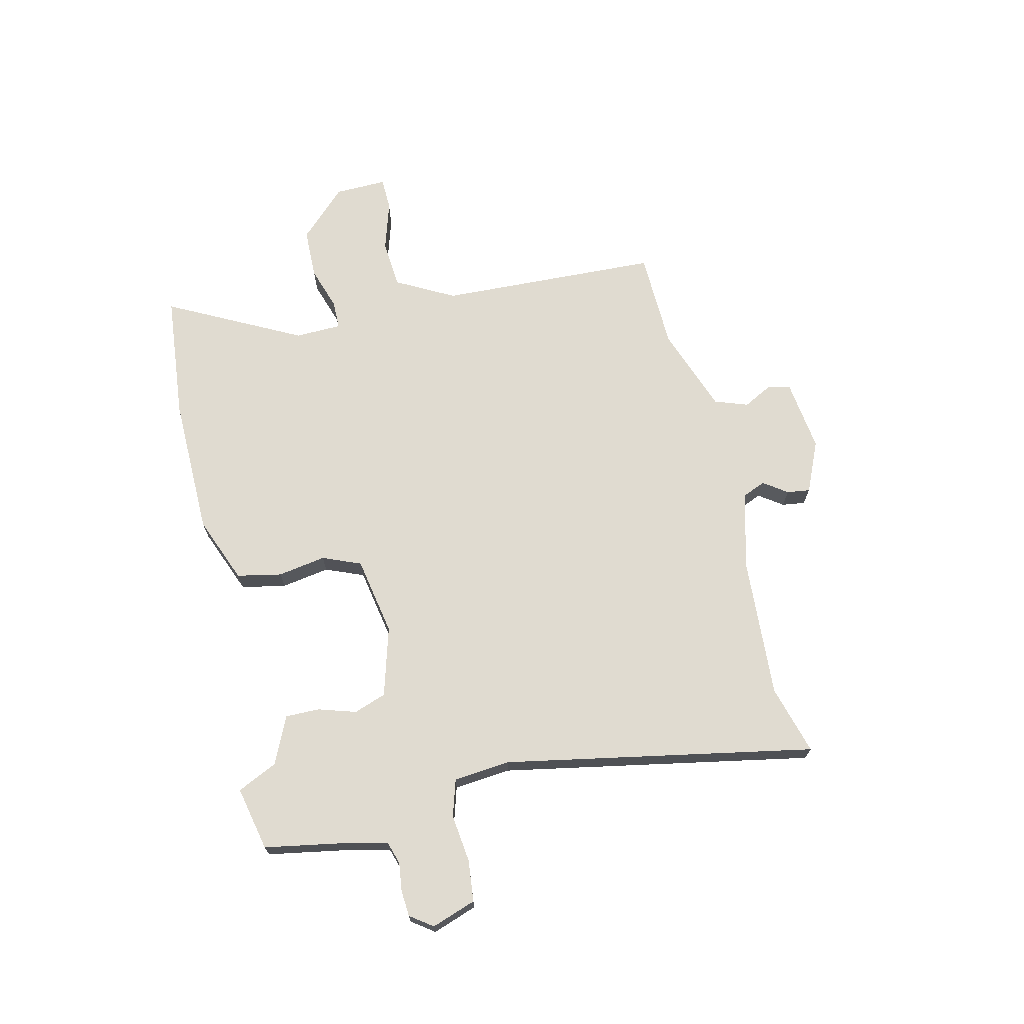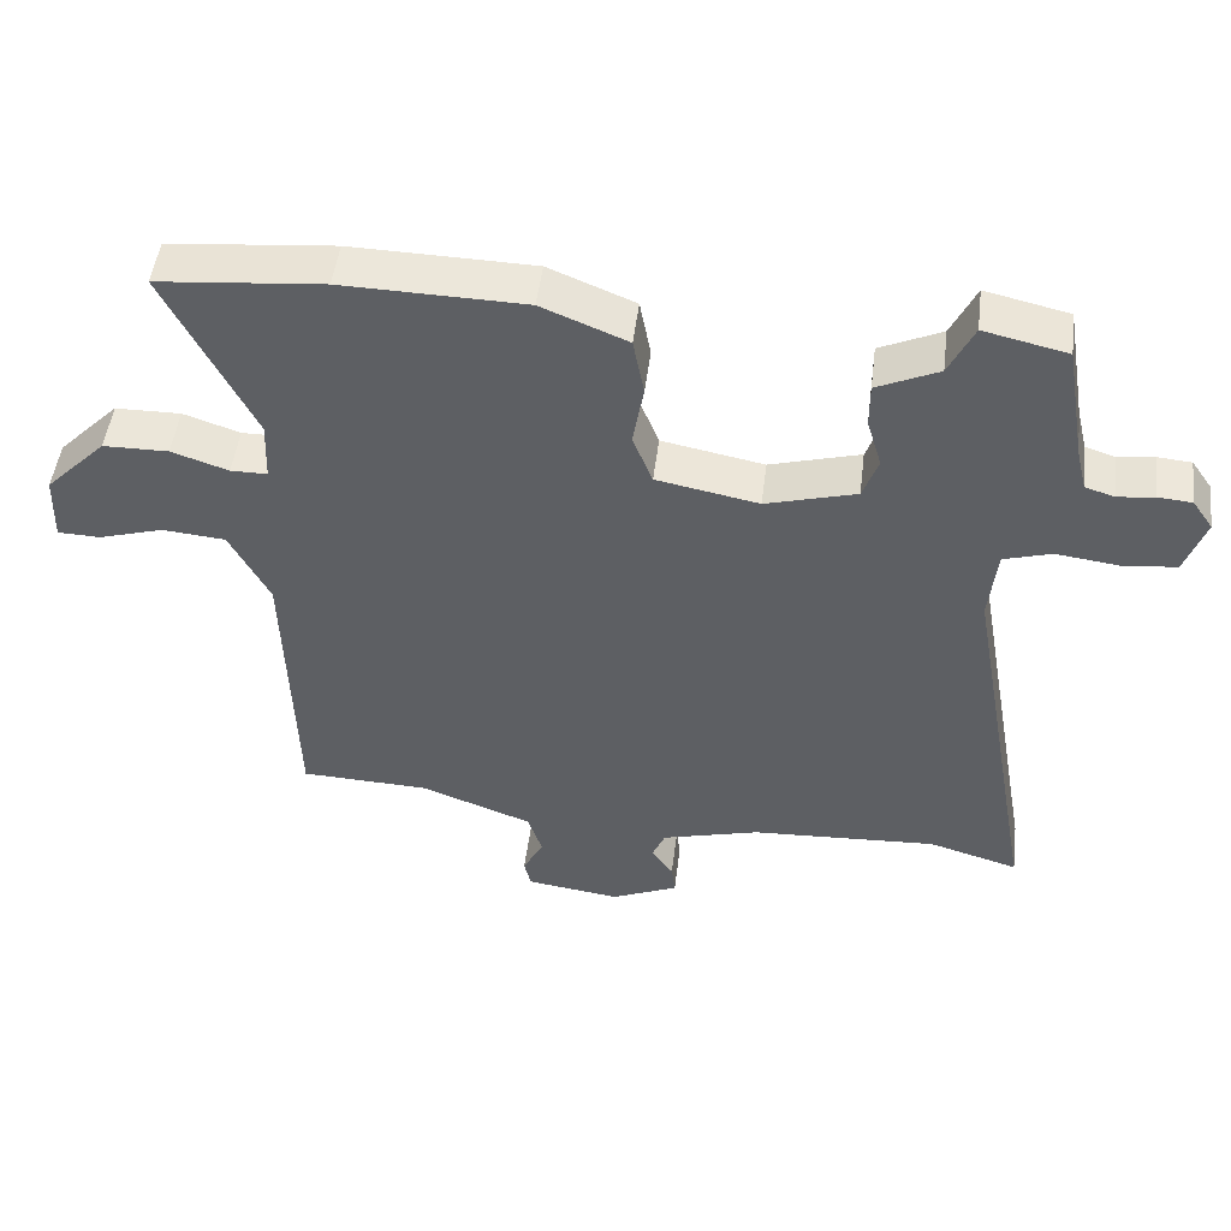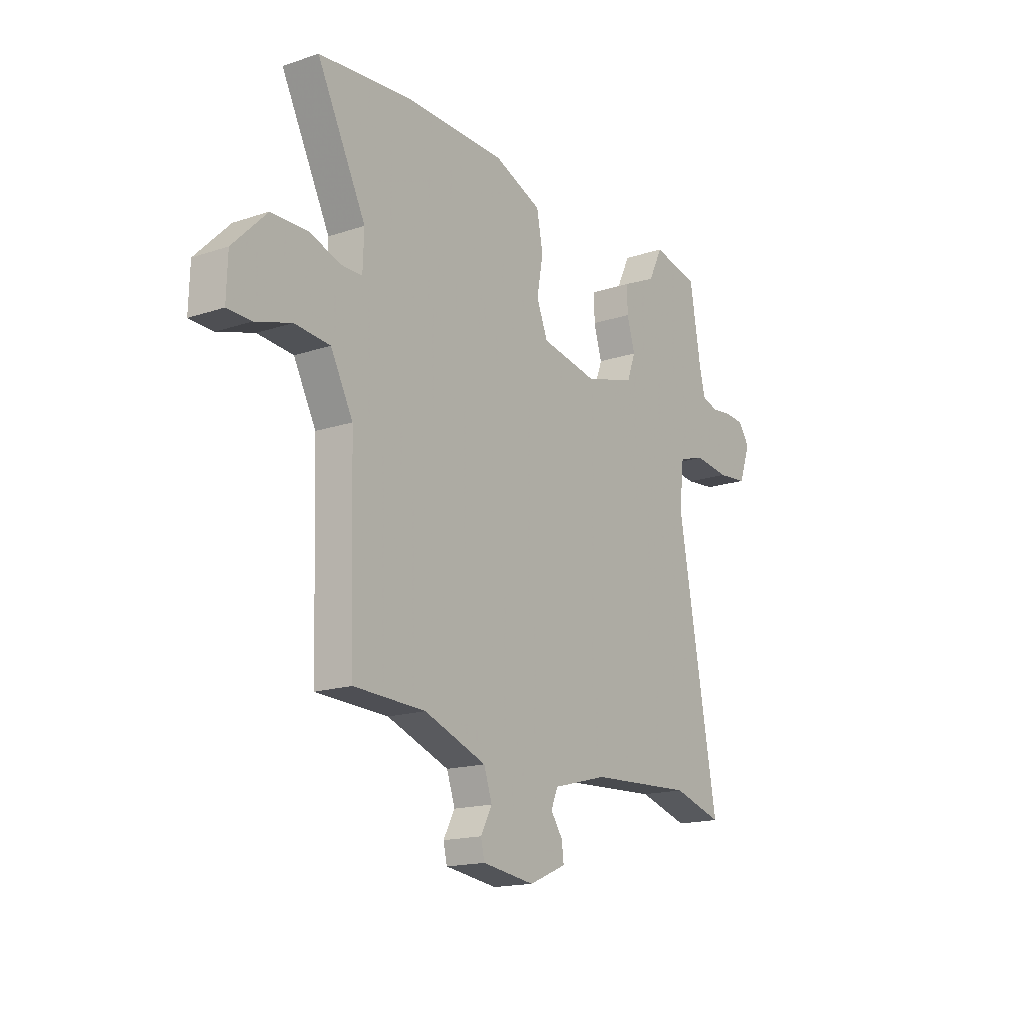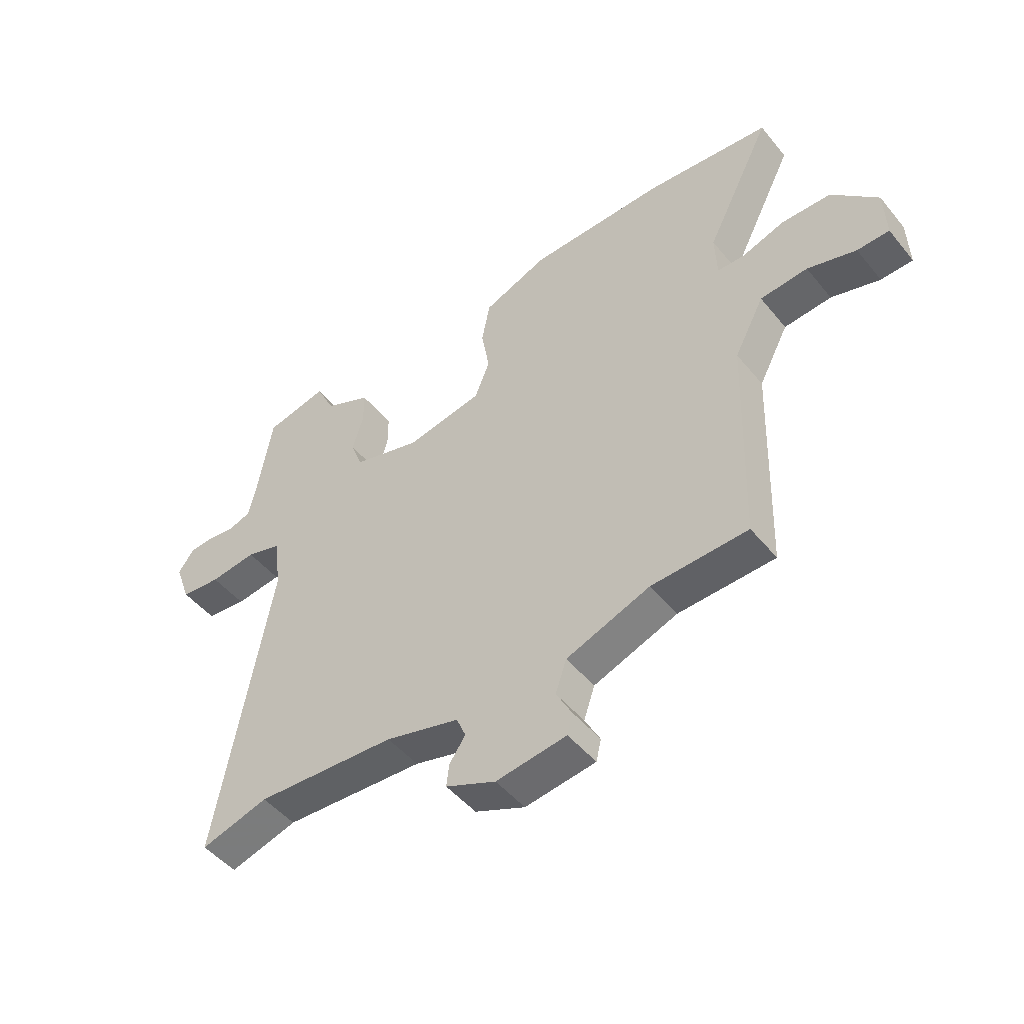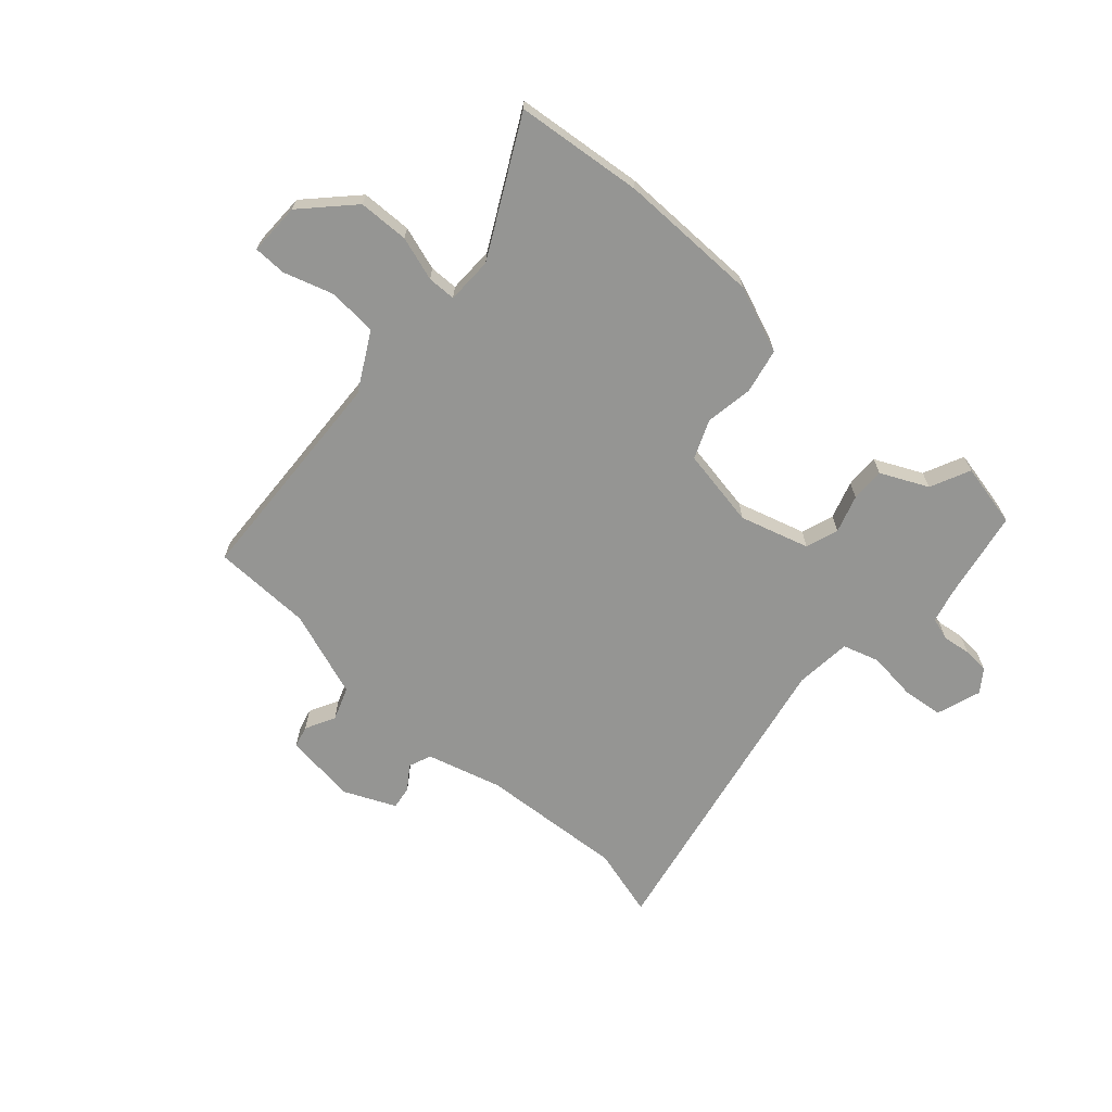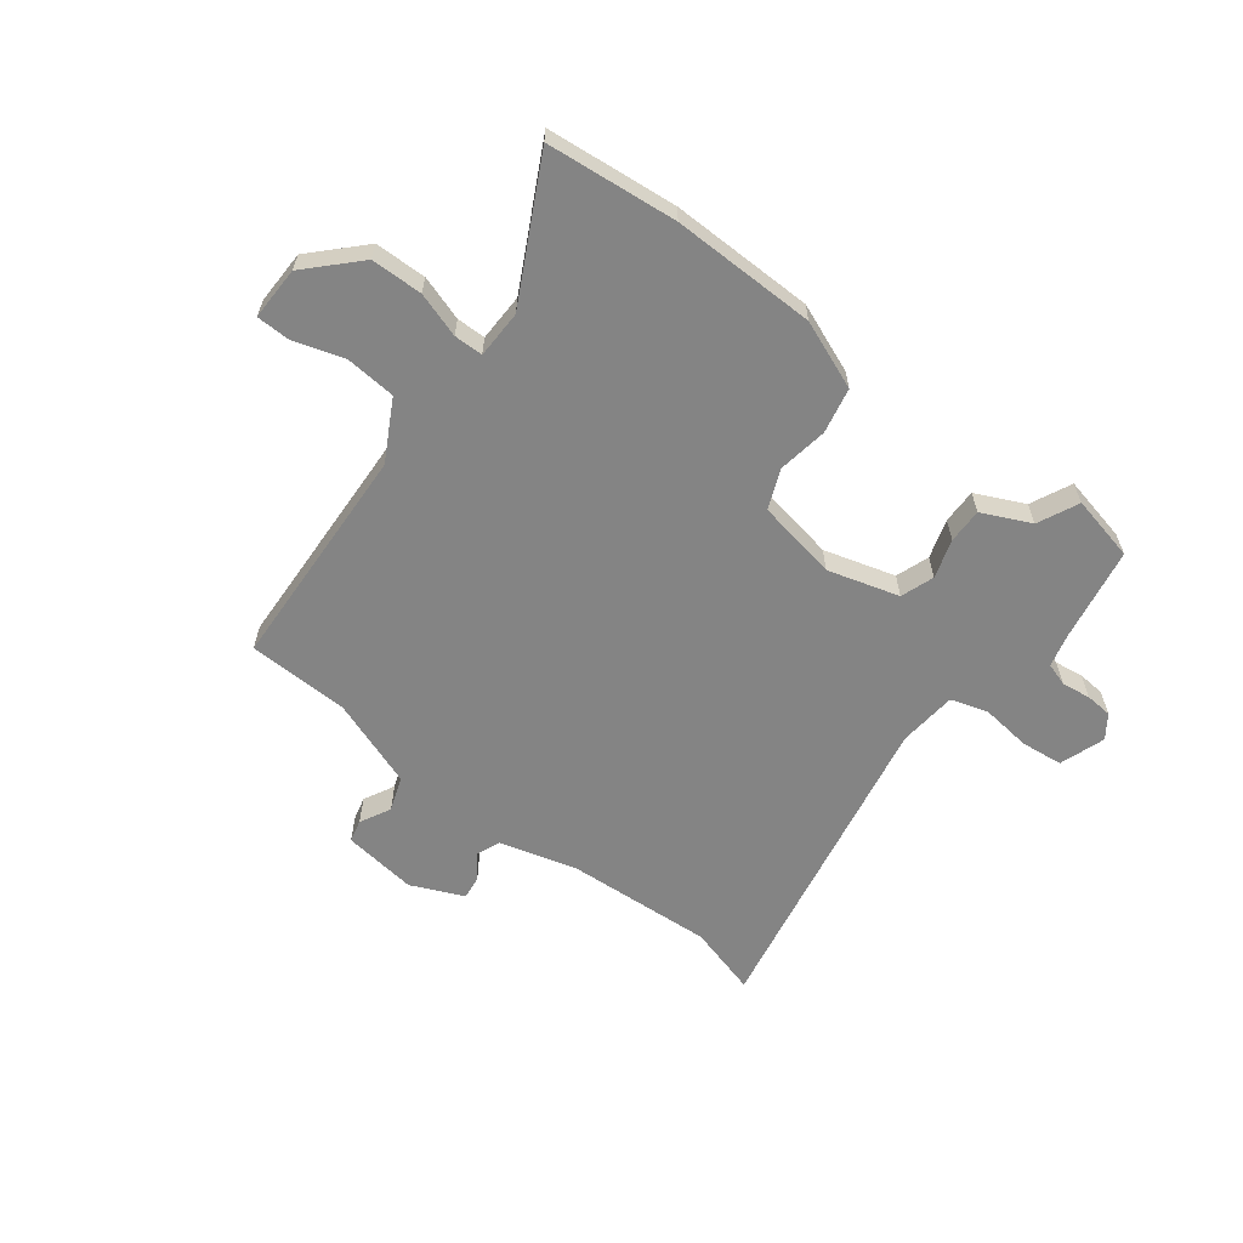
<metadata>
{"format":"obj","ext":"obj","renderer":"f3d","projection":"perspective","resolution":1024,"background":"white","views":[{"elev":69.8,"azim":77.4,"up":"+Y"},{"elev":48.7,"azim":7.0,"up":"+Z"},{"elev":-16.5,"azim":-55.6,"up":"+Z"},{"elev":-48.2,"azim":-142.7,"up":"+Z"},{"elev":-67.3,"azim":-40.8,"up":"+Y"},{"elev":-61.4,"azim":-36.7,"up":"+Y"}]}
</metadata>
<code>
v 0.55 0.07 -0.515
v 0.428 0.07 -0.479
v 0.174 0.07 -0.492
v 0.04 0.07 -0.527
v 0.023 0.07 -0.567
v 0.052 0.07 -0.609
v 0.057 0.07 -0.65
v -0.034 0.07 -0.689
v -0.162 0.07 -0.671
v -0.171 0.07 -0.632
v -0.143 0.07 -0.58
v -0.163 0.07 -0.521
v -0.315 0.07 -0.464
v -0.49 0.07 -0.457
v -0.502 0.07 -0.065
v -0.556 0.07 0.038
v -0.642 0.07 0.046
v -0.73 0.07 0.02
v -0.788 0.07 0.022
v -0.785 0.07 0.114
v -0.702 0.07 0.197
v -0.613 0.07 0.198
v -0.536 0.07 0.172
v -0.486 0.07 0.172
v -0.483 0.07 0.254
v -0.602 0.07 0.491
v -0.377 0.07 0.511
v -0.129 0.07 0.505
v -0.012 0.07 0.457
v 0.003 0.07 0.378
v -0.012 0.07 0.293
v 0.015 0.07 0.225
v 0.154 0.07 0.198
v 0.277 0.07 0.232
v 0.298 0.07 0.289
v 0.278 0.07 0.356
v 0.278 0.07 0.416
v 0.362 0.07 0.454
v 0.396 0.07 0.524
v 0.509 0.07 0.498
v 0.536 0.07 0.337
v 0.55 0.07 0.279
v 0.59 0.07 0.266
v 0.64 0.07 0.272
v 0.686 0.07 0.268
v 0.714 0.07 0.228
v 0.686 0.07 0.15
v 0.613 0.07 0.143
v 0.528 0.07 0.154
v 0.463 0.07 0.135
v 0.452 0.07 0.035
v 0.55 0 -0.515
v 0.428 0 -0.479
v 0.174 0 -0.492
v 0.04 0 -0.527
v 0.023 0 -0.567
v 0.052 0 -0.609
v 0.057 0 -0.65
v -0.034 0 -0.689
v -0.162 0 -0.671
v -0.171 0 -0.632
v -0.143 0 -0.58
v -0.163 0 -0.521
v -0.315 0 -0.464
v -0.49 0 -0.457
v -0.502 0 -0.065
v -0.556 0 0.038
v -0.642 0 0.046
v -0.73 0 0.02
v -0.788 0 0.022
v -0.785 0 0.114
v -0.702 0 0.197
v -0.613 0 0.198
v -0.536 0 0.172
v -0.486 0 0.172
v -0.483 0 0.254
v -0.602 0 0.491
v -0.377 0 0.511
v -0.129 0 0.505
v -0.012 0 0.457
v 0.003 0 0.378
v -0.012 0 0.293
v 0.015 0 0.225
v 0.154 0 0.198
v 0.277 0 0.232
v 0.298 0 0.289
v 0.278 0 0.356
v 0.278 0 0.416
v 0.362 0 0.454
v 0.396 0 0.524
v 0.509 0 0.498
v 0.536 0 0.337
v 0.55 0 0.279
v 0.59 0 0.266
v 0.64 0 0.272
v 0.686 0 0.268
v 0.714 0 0.228
v 0.686 0 0.15
v 0.613 0 0.143
v 0.528 0 0.154
v 0.463 0 0.135
v 0.452 0 0.035
f 47 48 49
f 46 47 49
f 45 46 49
f 44 45 49
f 43 44 49
f 42 43 49 50
f 41 42 50
f 40 41 50
f 39 40 50
f 38 39 50
f 38 50 51
f 37 38 51
f 36 37 51
f 35 36 51
f 29 30 31
f 28 29 31
f 27 28 31
f 26 27 31
f 25 26 31
f 24 25 31 32
f 21 22 23
f 20 21 23
f 19 20 23
f 18 19 23
f 17 18 23
f 16 17 23 24
f 24 32 33
f 16 24 33
f 15 16 33
f 9 10 11
f 8 9 11
f 7 8 11
f 6 7 11
f 5 6 11
f 4 5 11 12
f 3 4 12 13
f 51 1 2
f 35 51 2
f 34 35 2
f 33 34 2
f 15 33 2
f 14 15 2
f 13 14 2
f 2 3 13
f 100 99 98
f 100 98 97
f 100 97 96
f 100 96 95
f 100 95 94
f 101 100 94 93
f 101 93 92
f 101 92 91
f 101 91 90
f 101 90 89
f 102 101 89
f 102 89 88
f 102 88 87
f 102 87 86
f 82 81 80
f 82 80 79
f 82 79 78
f 82 78 77
f 82 77 76
f 83 82 76 75
f 74 73 72
f 74 72 71
f 74 71 70
f 74 70 69
f 74 69 68
f 75 74 68 67
f 84 83 75
f 84 75 67
f 84 67 66
f 62 61 60
f 62 60 59
f 62 59 58
f 62 58 57
f 62 57 56
f 63 62 56 55
f 64 63 55 54
f 53 52 102
f 53 102 86
f 53 86 85
f 53 85 84
f 53 84 66
f 53 66 65
f 53 65 64
f 64 54 53
f 1 52 53 2
f 2 53 54 3
f 3 54 55 4
f 4 55 56 5
f 5 56 57 6
f 6 57 58 7
f 7 58 59 8
f 8 59 60 9
f 9 60 61 10
f 10 61 62 11
f 11 62 63 12
f 12 63 64 13
f 13 64 65 14
f 14 65 66 15
f 15 66 67 16
f 16 67 68 17
f 17 68 69 18
f 18 69 70 19
f 19 70 71 20
f 20 71 72 21
f 21 72 73 22
f 22 73 74 23
f 23 74 75 24
f 24 75 76 25
f 25 76 77 26
f 26 77 78 27
f 27 78 79 28
f 28 79 80 29
f 29 80 81 30
f 30 81 82 31
f 31 82 83 32
f 32 83 84 33
f 33 84 85 34
f 34 85 86 35
f 35 86 87 36
f 36 87 88 37
f 37 88 89 38
f 38 89 90 39
f 39 90 91 40
f 40 91 92 41
f 41 92 93 42
f 42 93 94 43
f 43 94 95 44
f 44 95 96 45
f 45 96 97 46
f 46 97 98 47
f 47 98 99 48
f 48 99 100 49
f 49 100 101 50
f 50 101 102 51
f 51 102 52 1

</code>
